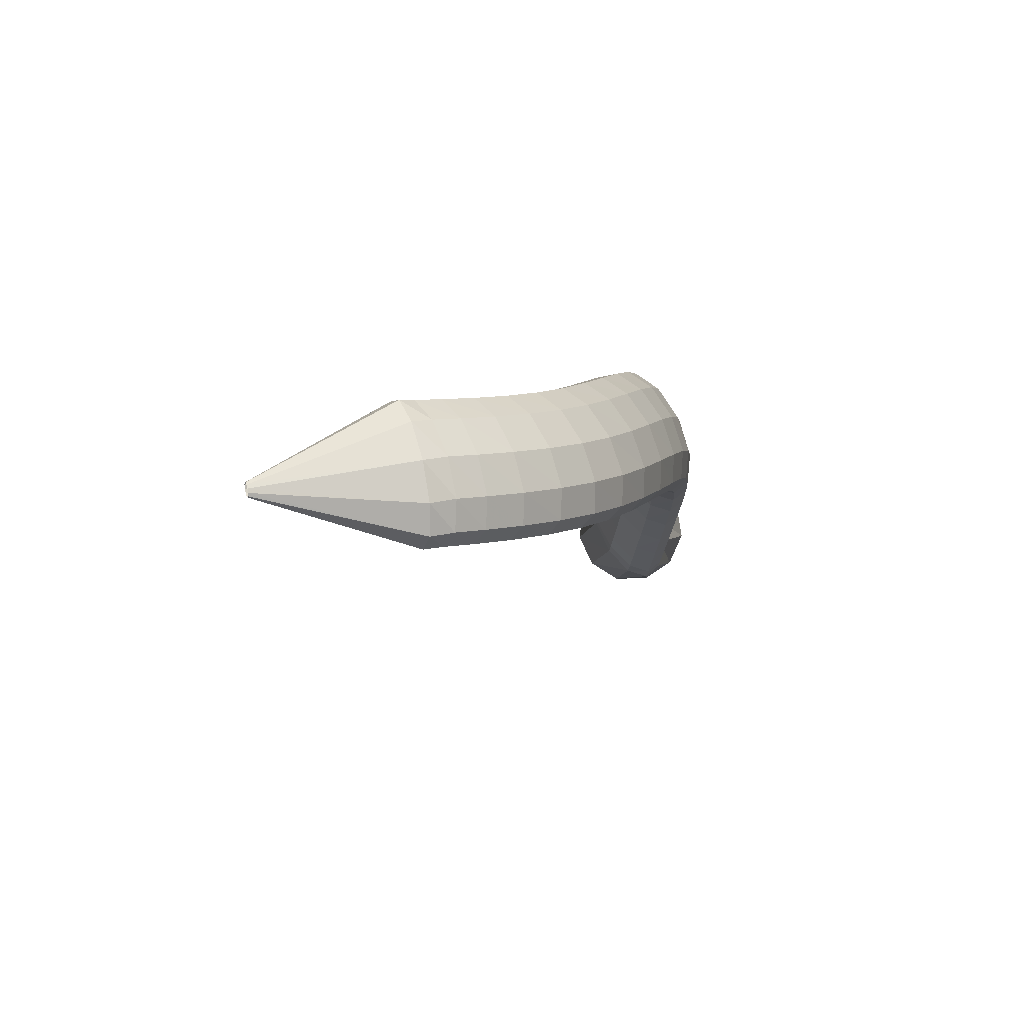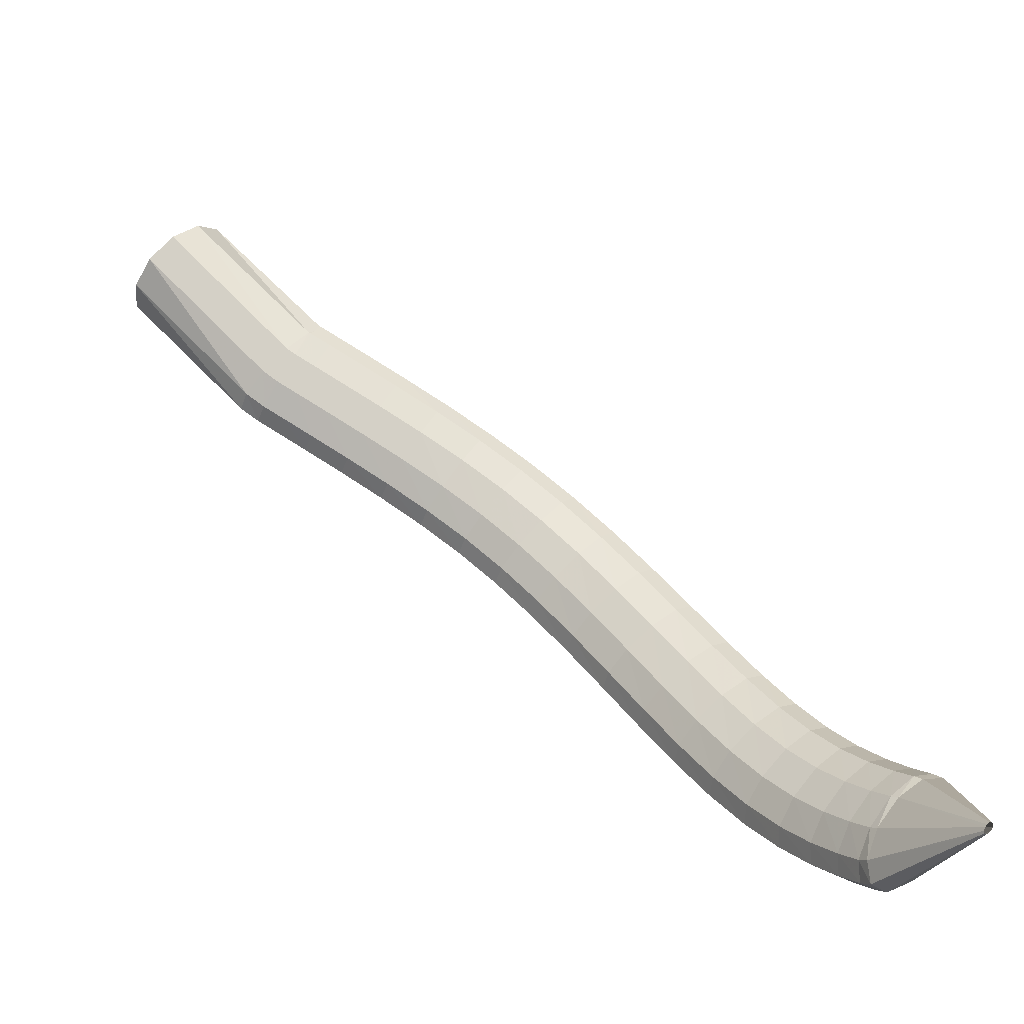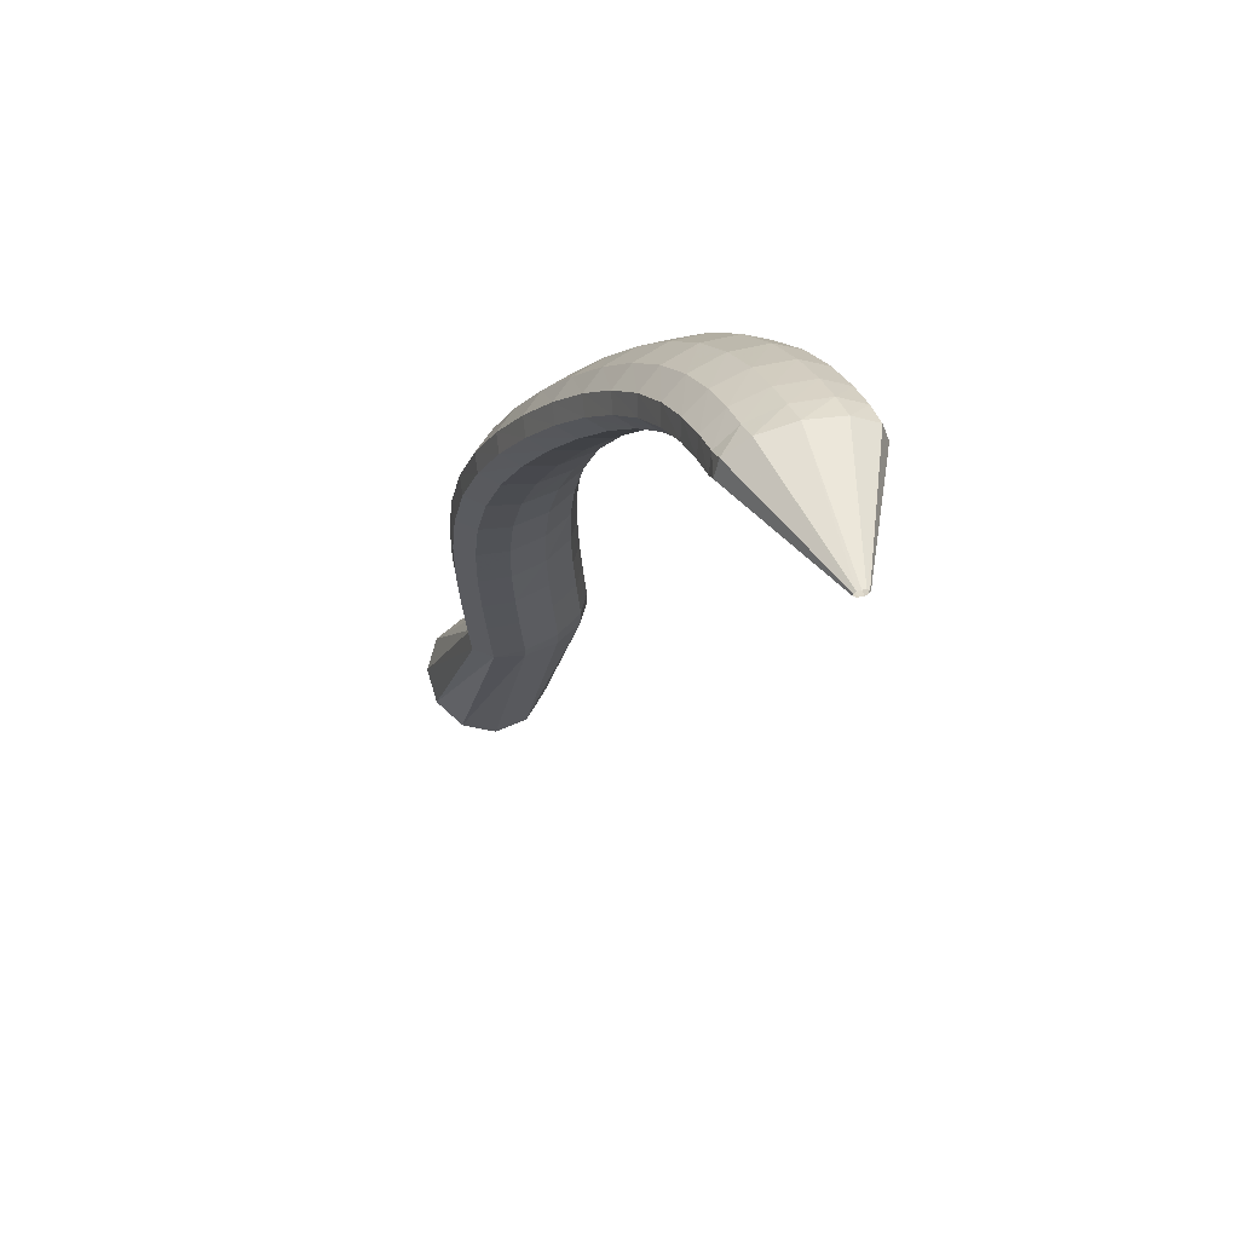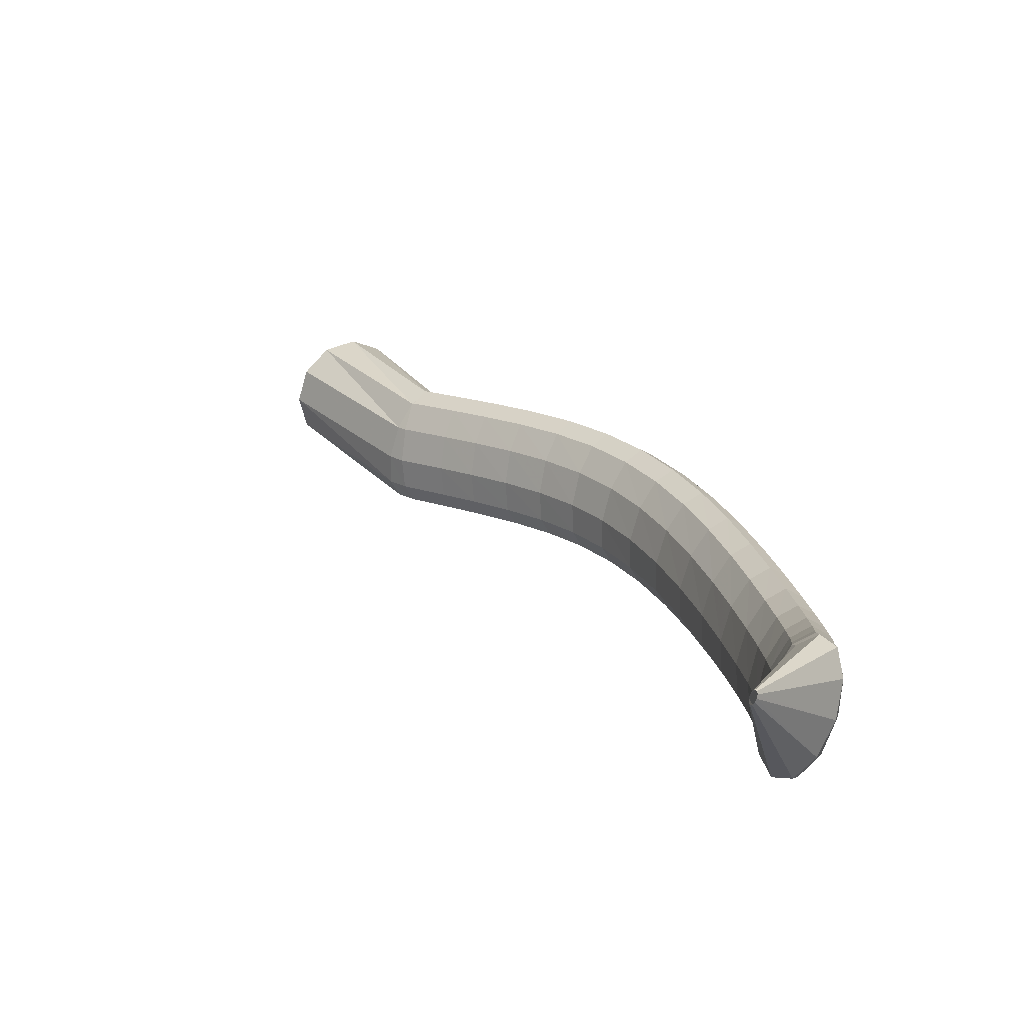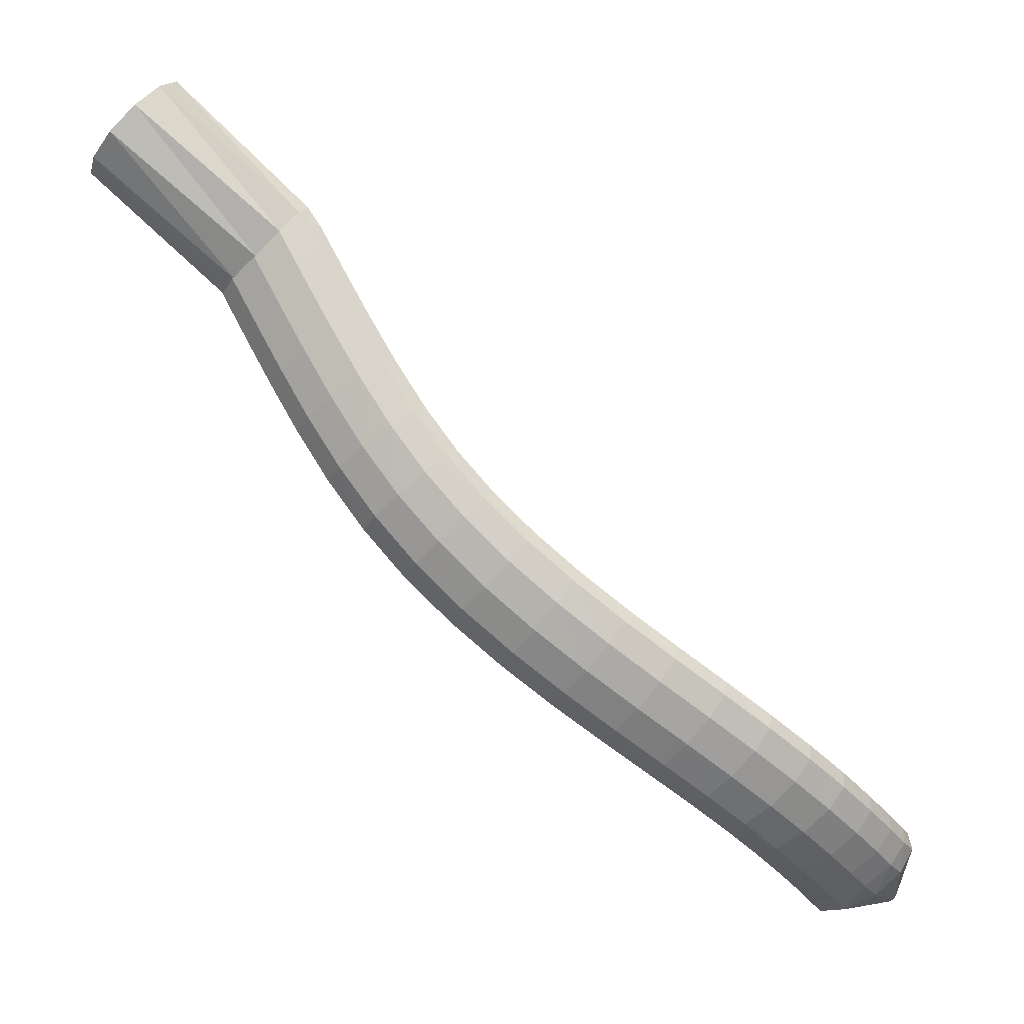
<metadata>
{"format":"obj","ext":"obj","renderer":"f3d","projection":"perspective","resolution":1024,"background":"white","views":[{"elev":-49.4,"azim":-93.0,"up":"+Y"},{"elev":-33.7,"azim":167.4,"up":"+Y"},{"elev":-24.3,"azim":-57.7,"up":"+Z"},{"elev":-32.5,"azim":-146.7,"up":"+Y"},{"elev":76.9,"azim":-88.9,"up":"+Z"}]}
</metadata>
<code>
g tube1
v 90.05 93.21 133.1
v 90.23 93.01 133.2
v 90.42 92.92 133.2
v 90.56 92.95 133.2
v 90.6 93.1 133.1
v 90.53 93.33 133
v 90.38 93.55 132.9
v 90.18 93.7 132.9
v 90.01 93.74 132.9
v 89.92 93.64 133
v 89.94 93.44 133.1
v 90.05 93.21 133.1
v 89.75 96.25 143.7
v 91.56 94.28 144.3
v 93.44 93.29 144.4
v 94.81 93.6 144
v 95.21 95.12 143.2
v 94.54 97.36 142.4
v 92.99 99.6 141.7
v 91.07 101.1 141.3
v 89.37 101.5 141.5
v 88.45 100.5 142.1
v 88.59 98.59 142.9
v 89.75 96.25 143.7
v 90.29 97.36 145.3
v 92 95.33 145.9
v 93.79 94.17 145.9
v 95.09 94.26 145.3
v 95.48 95.56 144.2
v 94.85 97.66 143
v 93.39 99.89 142.1
v 91.56 101.6 141.8
v 89.95 102.1 142.1
v 89.07 101.4 143
v 89.2 99.62 144.2
v 90.29 97.36 145.3
v 91.16 98.73 147.2
v 92.88 96.72 147.9
v 94.66 95.56 147.9
v 95.95 95.61 147.2
v 96.32 96.85 146.1
v 95.67 98.9 144.8
v 94.2 101.1 143.8
v 92.37 102.8 143.5
v 90.78 103.3 143.8
v 89.91 102.7 144.8
v 90.06 100.9 146
v 91.16 98.73 147.2
v 92.39 100.7 149.5
v 94.12 98.7 150.3
v 95.9 97.52 150.3
v 97.16 97.52 149.6
v 97.5 98.69 148.3
v 96.81 100.7 147
v 95.31 102.8 145.9
v 93.48 104.4 145.5
v 91.9 105 145.9
v 91.07 104.4 146.9
v 91.25 102.8 148.3
v 92.39 100.7 149.5
v 93.91 103.1 152
v 95.68 101.2 152.8
v 97.46 100 152.9
v 98.69 99.95 152.1
v 98.97 101 150.8
v 98.22 102.8 149.3
v 96.67 104.9 148.1
v 94.82 106.5 147.6
v 93.26 107.1 148
v 92.47 106.6 149.1
v 92.72 105.1 150.6
v 93.91 103.1 152
v 95.69 105.9 154.3
v 97.51 104.1 155.2
v 99.3 103 155.3
v 100.5 102.8 154.5
v 100.7 103.8 153
v 99.86 105.5 151.4
v 98.24 107.4 150.1
v 96.36 108.9 149.6
v 94.81 109.6 150
v 94.08 109.2 151.2
v 94.41 107.8 152.8
v 95.69 105.9 154.3
v 97.69 109.2 156.4
v 99.57 107.5 157.4
v 101.4 106.3 157.4
v 102.5 106.1 156.6
v 102.6 106.9 155
v 101.7 108.5 153.3
v 100 110.3 152
v 98.09 111.8 151.4
v 96.55 112.5 151.9
v 95.9 112.1 153.1
v 96.32 110.9 154.8
v 97.69 109.2 156.4
v 99.89 112.8 158.2
v 101.8 111.1 159.2
v 103.6 110 159.3
v 104.7 109.7 158.4
v 104.8 110.4 156.8
v 103.8 111.8 155
v 102 113.5 153.6
v 100 115 153.1
v 98.54 115.7 153.5
v 97.94 115.5 154.8
v 98.45 114.4 156.6
v 99.89 112.8 158.2
v 102.3 116.6 159.8
v 104.3 115 160.8
v 106.1 113.8 160.8
v 107.1 113.5 159.9
v 107.1 114.1 158.3
v 106 115.5 156.5
v 104.2 117.2 155.1
v 102.3 118.6 154.6
v 100.8 119.4 155.1
v 100.2 119.2 156.4
v 100.8 118.2 158.2
v 102.3 116.6 159.8
v 104.9 120.6 161.2
v 106.9 119 162.2
v 108.7 117.8 162.2
v 109.7 117.4 161.2
v 109.6 118 159.6
v 108.5 119.3 157.8
v 106.7 121 156.4
v 104.7 122.5 155.9
v 103.3 123.3 156.4
v 102.8 123.2 157.8
v 103.4 122.2 159.6
v 104.9 120.6 161.2
v 107.8 124.7 162.4
v 109.7 123 163.4
v 111.4 121.7 163.3
v 112.4 121.2 162.3
v 112.3 121.8 160.7
v 111.2 123.1 158.9
v 109.4 124.8 157.6
v 107.5 126.4 157.1
v 106.1 127.3 157.6
v 105.6 127.2 159
v 106.3 126.2 160.8
v 107.8 124.7 162.4
v 110.9 128.5 163.4
v 112.7 126.7 164.3
v 114.4 125.3 164.2
v 115.3 124.8 163.2
v 115.1 125.3 161.5
v 114 126.7 159.8
v 112.2 128.4 158.4
v 110.4 130.1 158
v 109.1 131.1 158.6
v 108.7 131.1 160
v 109.4 130.1 161.8
v 110.9 128.5 163.4
v 114.2 132 164.1
v 115.9 130.1 164.9
v 117.4 128.6 164.8
v 118.2 128 163.8
v 118 128.5 162.1
v 116.9 129.9 160.4
v 115.3 131.7 159.1
v 113.6 133.5 158.7
v 112.4 134.6 159.3
v 112.1 134.7 160.7
v 112.7 133.7 162.5
v 114.2 132 164.1
v 117.7 135.2 164.5
v 119.3 133.2 165.3
v 120.6 131.5 165.2
v 121.3 130.8 164.1
v 121.1 131.2 162.5
v 120.1 132.7 160.7
v 118.5 134.7 159.5
v 117 136.6 159.1
v 115.9 137.8 159.7
v 115.7 138 161.1
v 116.3 137 162.9
v 117.7 135.2 164.5
v 121.4 138 164.7
v 122.8 135.9 165.5
v 124 134.1 165.4
v 124.6 133.3 164.3
v 124.4 133.7 162.7
v 123.4 135.2 160.9
v 122 137.3 159.6
v 120.6 139.3 159.3
v 119.6 140.6 159.9
v 119.5 140.8 161.3
v 120.1 139.8 163.1
v 121.4 138 164.7
v 125.1 140.5 164.7
v 126.5 138.3 165.6
v 127.6 136.5 165.4
v 128.1 135.6 164.4
v 127.9 136 162.7
v 127 137.5 161
v 125.6 139.6 159.7
v 124.3 141.7 159.3
v 123.5 143.1 159.9
v 123.3 143.3 161.3
v 124 142.4 163.1
v 125.1 140.5 164.7
v 128.8 142.7 164.6
v 130.1 140.4 165.5
v 131.2 138.6 165.4
v 131.7 137.7 164.4
v 131.4 138.1 162.7
v 130.5 139.6 160.9
v 129.2 141.8 159.6
v 128 143.9 159.2
v 127.2 145.3 159.8
v 127.1 145.6 161.3
v 127.7 144.6 163.1
v 128.8 142.7 164.6
v 132.1 144.5 164.6
v 133.4 142.3 165.5
v 134.5 140.4 165.3
v 134.9 139.6 164.3
v 134.7 139.9 162.6
v 133.8 141.4 160.9
v 132.5 143.6 159.6
v 131.3 145.8 159.2
v 130.5 147.2 159.8
v 130.4 147.4 161.2
v 131 146.5 163
v 132.1 144.5 164.6
v 134.8 146 164.5
v 136 143.7 165.4
v 137.1 141.9 165.3
v 137.5 141 164.2
v 137.3 141.4 162.6
v 136.4 142.9 160.8
v 135.1 145.1 159.5
v 133.9 147.2 159.1
v 133.2 148.6 159.7
v 133.1 148.9 161.1
v 133.7 147.9 162.9
v 134.8 146 164.5
v 136.4 146.9 164.4
v 137.7 144.7 165.3
v 138.7 142.8 165.2
v 139.2 141.9 164.2
v 138.9 142.3 162.5
v 138 143.8 160.7
v 136.8 146 159.5
v 135.6 148.1 159
v 134.8 149.6 159.6
v 134.7 149.8 161.1
v 135.3 148.8 162.9
v 136.4 146.9 164.4
v 136.5 146.8 164.4
v 138.3 145 165.3
v 139.9 143.5 165.2
v 140.7 142.9 164.2
v 140.5 143.4 162.5
v 139.3 144.7 160.7
v 137.6 146.5 159.4
v 135.8 148.2 159
v 134.6 149.3 159.6
v 134.3 149.4 161.1
v 135 148.4 162.8
v 136.5 146.8 164.4
v 145.1 158 168.2
v 147.1 156.1 168.7
v 149.1 154.5 167.7
v 150.5 153.6 165.4
v 150.8 153.7 162.6
v 150 154.8 160.2
v 148.2 156.6 158.9
v 146.1 158.5 159.2
v 144.3 159.8 160.9
v 143.5 160.2 163.5
v 143.7 159.6 166.3
v 145.1 158 168.2
f 1 2 14
f 14 13 1
f 2 3 15
f 15 14 2
f 3 4 16
f 16 15 3
f 4 5 17
f 17 16 4
f 5 6 18
f 18 17 5
f 6 7 19
f 19 18 6
f 7 8 20
f 20 19 7
f 8 9 21
f 21 20 8
f 9 10 22
f 22 21 9
f 10 11 23
f 23 22 10
f 11 12 24
f 24 23 11
f 13 14 26
f 26 25 13
f 14 15 27
f 27 26 14
f 15 16 28
f 28 27 15
f 16 17 29
f 29 28 16
f 17 18 30
f 30 29 17
f 18 19 31
f 31 30 18
f 19 20 32
f 32 31 19
f 20 21 33
f 33 32 20
f 21 22 34
f 34 33 21
f 22 23 35
f 35 34 22
f 23 24 36
f 36 35 23
f 25 26 38
f 38 37 25
f 26 27 39
f 39 38 26
f 27 28 40
f 40 39 27
f 28 29 41
f 41 40 28
f 29 30 42
f 42 41 29
f 30 31 43
f 43 42 30
f 31 32 44
f 44 43 31
f 32 33 45
f 45 44 32
f 33 34 46
f 46 45 33
f 34 35 47
f 47 46 34
f 35 36 48
f 48 47 35
f 37 38 50
f 50 49 37
f 38 39 51
f 51 50 38
f 39 40 52
f 52 51 39
f 40 41 53
f 53 52 40
f 41 42 54
f 54 53 41
f 42 43 55
f 55 54 42
f 43 44 56
f 56 55 43
f 44 45 57
f 57 56 44
f 45 46 58
f 58 57 45
f 46 47 59
f 59 58 46
f 47 48 60
f 60 59 47
f 49 50 62
f 62 61 49
f 50 51 63
f 63 62 50
f 51 52 64
f 64 63 51
f 52 53 65
f 65 64 52
f 53 54 66
f 66 65 53
f 54 55 67
f 67 66 54
f 55 56 68
f 68 67 55
f 56 57 69
f 69 68 56
f 57 58 70
f 70 69 57
f 58 59 71
f 71 70 58
f 59 60 72
f 72 71 59
f 61 62 74
f 74 73 61
f 62 63 75
f 75 74 62
f 63 64 76
f 76 75 63
f 64 65 77
f 77 76 64
f 65 66 78
f 78 77 65
f 66 67 79
f 79 78 66
f 67 68 80
f 80 79 67
f 68 69 81
f 81 80 68
f 69 70 82
f 82 81 69
f 70 71 83
f 83 82 70
f 71 72 84
f 84 83 71
f 73 74 86
f 86 85 73
f 74 75 87
f 87 86 74
f 75 76 88
f 88 87 75
f 76 77 89
f 89 88 76
f 77 78 90
f 90 89 77
f 78 79 91
f 91 90 78
f 79 80 92
f 92 91 79
f 80 81 93
f 93 92 80
f 81 82 94
f 94 93 81
f 82 83 95
f 95 94 82
f 83 84 96
f 96 95 83
f 85 86 98
f 98 97 85
f 86 87 99
f 99 98 86
f 87 88 100
f 100 99 87
f 88 89 101
f 101 100 88
f 89 90 102
f 102 101 89
f 90 91 103
f 103 102 90
f 91 92 104
f 104 103 91
f 92 93 105
f 105 104 92
f 93 94 106
f 106 105 93
f 94 95 107
f 107 106 94
f 95 96 108
f 108 107 95
f 97 98 110
f 110 109 97
f 98 99 111
f 111 110 98
f 99 100 112
f 112 111 99
f 100 101 113
f 113 112 100
f 101 102 114
f 114 113 101
f 102 103 115
f 115 114 102
f 103 104 116
f 116 115 103
f 104 105 117
f 117 116 104
f 105 106 118
f 118 117 105
f 106 107 119
f 119 118 106
f 107 108 120
f 120 119 107
f 109 110 122
f 122 121 109
f 110 111 123
f 123 122 110
f 111 112 124
f 124 123 111
f 112 113 125
f 125 124 112
f 113 114 126
f 126 125 113
f 114 115 127
f 127 126 114
f 115 116 128
f 128 127 115
f 116 117 129
f 129 128 116
f 117 118 130
f 130 129 117
f 118 119 131
f 131 130 118
f 119 120 132
f 132 131 119
f 121 122 134
f 134 133 121
f 122 123 135
f 135 134 122
f 123 124 136
f 136 135 123
f 124 125 137
f 137 136 124
f 125 126 138
f 138 137 125
f 126 127 139
f 139 138 126
f 127 128 140
f 140 139 127
f 128 129 141
f 141 140 128
f 129 130 142
f 142 141 129
f 130 131 143
f 143 142 130
f 131 132 144
f 144 143 131
f 133 134 146
f 146 145 133
f 134 135 147
f 147 146 134
f 135 136 148
f 148 147 135
f 136 137 149
f 149 148 136
f 137 138 150
f 150 149 137
f 138 139 151
f 151 150 138
f 139 140 152
f 152 151 139
f 140 141 153
f 153 152 140
f 141 142 154
f 154 153 141
f 142 143 155
f 155 154 142
f 143 144 156
f 156 155 143
f 145 146 158
f 158 157 145
f 146 147 159
f 159 158 146
f 147 148 160
f 160 159 147
f 148 149 161
f 161 160 148
f 149 150 162
f 162 161 149
f 150 151 163
f 163 162 150
f 151 152 164
f 164 163 151
f 152 153 165
f 165 164 152
f 153 154 166
f 166 165 153
f 154 155 167
f 167 166 154
f 155 156 168
f 168 167 155
f 157 158 170
f 170 169 157
f 158 159 171
f 171 170 158
f 159 160 172
f 172 171 159
f 160 161 173
f 173 172 160
f 161 162 174
f 174 173 161
f 162 163 175
f 175 174 162
f 163 164 176
f 176 175 163
f 164 165 177
f 177 176 164
f 165 166 178
f 178 177 165
f 166 167 179
f 179 178 166
f 167 168 180
f 180 179 167
f 169 170 182
f 182 181 169
f 170 171 183
f 183 182 170
f 171 172 184
f 184 183 171
f 172 173 185
f 185 184 172
f 173 174 186
f 186 185 173
f 174 175 187
f 187 186 174
f 175 176 188
f 188 187 175
f 176 177 189
f 189 188 176
f 177 178 190
f 190 189 177
f 178 179 191
f 191 190 178
f 179 180 192
f 192 191 179
f 181 182 194
f 194 193 181
f 182 183 195
f 195 194 182
f 183 184 196
f 196 195 183
f 184 185 197
f 197 196 184
f 185 186 198
f 198 197 185
f 186 187 199
f 199 198 186
f 187 188 200
f 200 199 187
f 188 189 201
f 201 200 188
f 189 190 202
f 202 201 189
f 190 191 203
f 203 202 190
f 191 192 204
f 204 203 191
f 193 194 206
f 206 205 193
f 194 195 207
f 207 206 194
f 195 196 208
f 208 207 195
f 196 197 209
f 209 208 196
f 197 198 210
f 210 209 197
f 198 199 211
f 211 210 198
f 199 200 212
f 212 211 199
f 200 201 213
f 213 212 200
f 201 202 214
f 214 213 201
f 202 203 215
f 215 214 202
f 203 204 216
f 216 215 203
f 205 206 218
f 218 217 205
f 206 207 219
f 219 218 206
f 207 208 220
f 220 219 207
f 208 209 221
f 221 220 208
f 209 210 222
f 222 221 209
f 210 211 223
f 223 222 210
f 211 212 224
f 224 223 211
f 212 213 225
f 225 224 212
f 213 214 226
f 226 225 213
f 214 215 227
f 227 226 214
f 215 216 228
f 228 227 215
f 217 218 230
f 230 229 217
f 218 219 231
f 231 230 218
f 219 220 232
f 232 231 219
f 220 221 233
f 233 232 220
f 221 222 234
f 234 233 221
f 222 223 235
f 235 234 222
f 223 224 236
f 236 235 223
f 224 225 237
f 237 236 224
f 225 226 238
f 238 237 225
f 226 227 239
f 239 238 226
f 227 228 240
f 240 239 227
f 229 230 242
f 242 241 229
f 230 231 243
f 243 242 230
f 231 232 244
f 244 243 231
f 232 233 245
f 245 244 232
f 233 234 246
f 246 245 233
f 234 235 247
f 247 246 234
f 235 236 248
f 248 247 235
f 236 237 249
f 249 248 236
f 237 238 250
f 250 249 237
f 238 239 251
f 251 250 238
f 239 240 252
f 252 251 239
f 241 242 254
f 254 253 241
f 242 243 255
f 255 254 242
f 243 244 256
f 256 255 243
f 244 245 257
f 257 256 244
f 245 246 258
f 258 257 245
f 246 247 259
f 259 258 246
f 247 248 260
f 260 259 247
f 248 249 261
f 261 260 248
f 249 250 262
f 262 261 249
f 250 251 263
f 263 262 250
f 251 252 264
f 264 263 251
f 253 254 266
f 266 265 253
f 254 255 267
f 267 266 254
f 255 256 268
f 268 267 255
f 256 257 269
f 269 268 256
f 257 258 270
f 270 269 257
f 258 259 271
f 271 270 258
f 259 260 272
f 272 271 259
f 260 261 273
f 273 272 260
f 261 262 274
f 274 273 261
f 262 263 275
f 275 274 262
f 263 264 276
f 276 275 263
g

</code>
